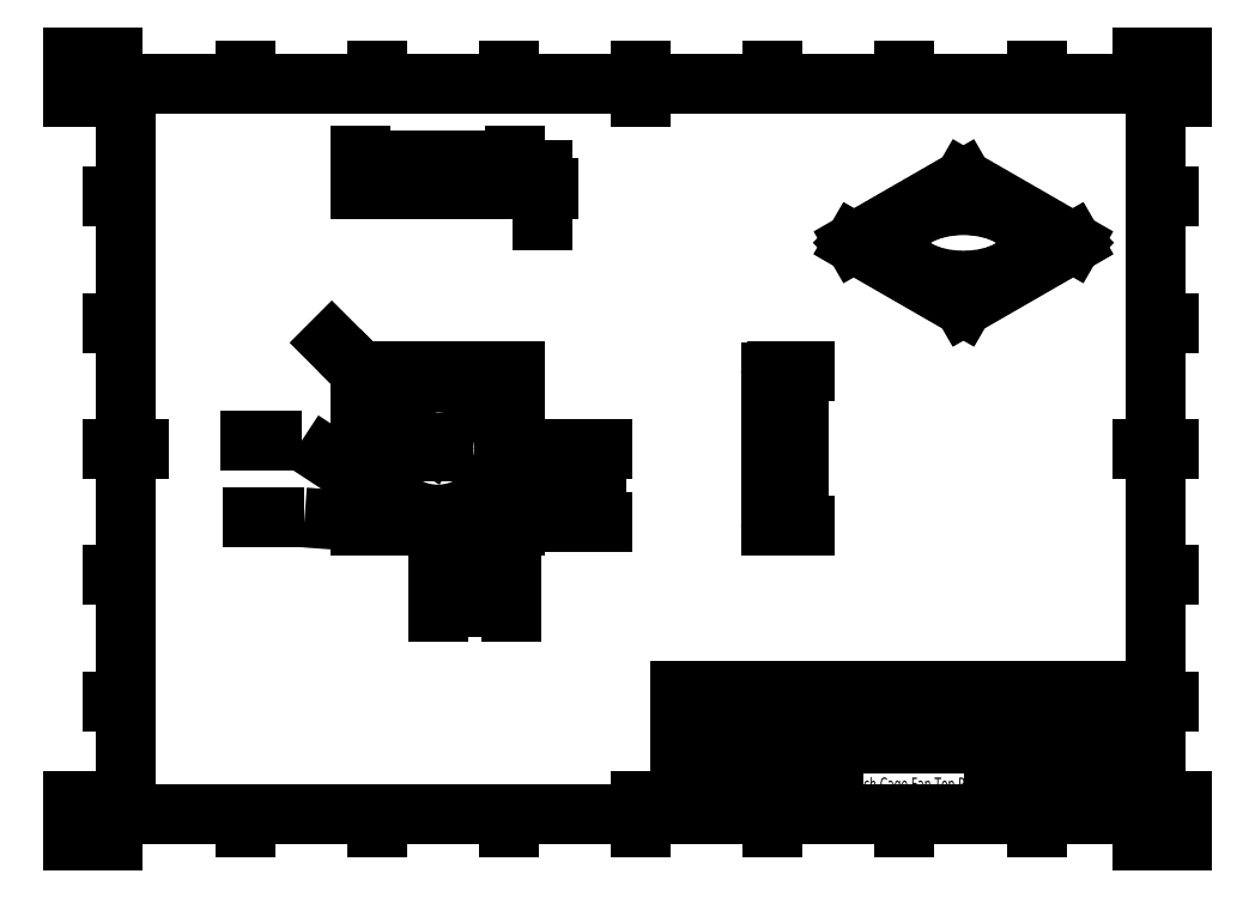
<metadata>
{"format":"dxf","ext":"dxf","renderer":"ezdxf+matplotlib","layout":"modelspace","background":"white","min_lineweight":24,"dpi":150}
</metadata>
<code>
0
SECTION
2
ENTITIES
0
INSERT
8
Border
2
ISO_A3_SHEET
10
0
20
0
30
0
0
INSERT
8
TitleBlock
66
     1
2
ISO_TITLEBLOCK
10
410
20
10
30
0
0
ATTRIB
8
TitleBlock
10
360
20
11.5
30
0
40
3.5
1
18/03/2022
7
FusionTitle
11
360
21
15
31
0
280
     0
2
DATE_OF_ISSUE
70
     0
74
     3
280
     1
0
ATTRIB
8
TitleBlock
10
352.6
20
11.35
30
0
40
3.5
1
1
7
FusionTitle
72
     1
11
354
21
14.85
31
0
280
     0
2
REV
70
     0
74
     3
280
     1
0
ATTRIB
8
TitleBlock
10
289
20
11.5
30
0
40
5
1
20 Inch Horizontal
7
FusionTitle
11
289
21
16.5
31
0
280
     0
2
TITLE_3
70
     0
74
     3
280
     1
0
ATTRIB
8
TitleBlock
10
350
20
38.5
30
0
40
3.5
1

7
FusionTitle
11
350
21
42
31
0
280
     0
2
DOCUMENT_STATUS
70
     0
74
     3
280
     1
0
ATTRIB
8
TitleBlock
10
289
20
38.5
30
0
40
3.5
1

7
FusionTitle
11
289
21
42
31
0
280
     0
2
DOCUMENT_TYPE
70
     0
74
     3
280
     1
0
ATTRIB
8
TitleBlock
10
409
20
48.5
30
0
40
3.5
1

7
FusionTitle
72
     2
11
409
21
52
31
0
280
     0
2
APPROVED_DATE
70
     0
74
     3
280
     1
0
ATTRIB
8
TitleBlock
10
323.5
20
48.5
30
0
40
3.5
1
13/03/2022
7
FusionTitle
72
     2
11
348
21
52
31
0
280
     0
2
CREATED_DATE
70
     0
74
     3
280
     1
0
ATTRIB
8
TitleBlock
10
399.1
20
11.35
30
0
40
3.5
1
1/1
7
FusionTitle
72
     1
11
402.5
21
14.85
31
0
280
     0
2
SHEET
70
     0
74
     3
280
     1
0
ATTRIB
8
TitleBlock
10
289
20
19
30
0
40
5
1
18 Inch Cage Fan Top Plate
41
0.6689
7
FusionTitle
11
289
21
24
31
0
280
     0
2
TITLE_2
70
     0
74
     3
280
     1
0
ATTRIB
8
TitleBlock
10
350.5
20
24.75
30
0
40
5
1
AC2_C_18CFTP_20HZ
41
0.7899
7
FusionTitle
72
     1
11
379.5
21
29.75
31
0
280
     0
2
DRAWING_NUMBER
70
     0
74
     3
280
     1
0
ATTRIB
8
TitleBlock
10
289
20
26.5
30
0
40
5
1
Air Cleaner 2 - Cart
41
0.9816
7
FusionTitle
11
289
21
31.5
31
0
280
     0
2
TITLE_1
70
     0
74
     3
280
     1
0
ATTRIB
8
TitleBlock
10
350
20
48.5
30
0
40
3.5
1

7
FusionTitle
11
350
21
52
31
0
280
     0
2
APPROVED_BY
70
     0
74
     3
280
     1
0
ATTRIB
8
TitleBlock
10
289
20
48.5
30
0
40
3.5
1
S.S.
7
FusionTitle
11
289
21
52
31
0
280
     0
2
CREATED_BY
70
     0
74
     3
280
     1
0
ATTRIB
8
TitleBlock
10
255
20
48.5
30
0
40
3.5
1

7
FusionTitle
11
255
21
52
31
0
280
     0
2
TECHNICAL_REFERENCE
70
     0
74
     3
280
     1
0
ATTRIB
8
TitleBlock
10
231
20
48.5
30
0
40
3.5
1

7
FusionTitle
11
231
21
52
31
0
280
     0
2
DEPT
70
     0
74
     3
280
     1
0
SEQEND
8
TitleBlock
0
DIMENSION
8
Dimensions
280
     0
2
*D25
10
167.4
20
257.8
30
0
11
138.1
21
261
31
0
70
    33
71
     5
42
586
73
     0
74
     0
75
     0
3
ISO-25
13
108.8
23
247.3
33
0
14
167.4
24
247.3
34
0
0
DIMENSION
8
Dimensions
280
     0
2
*D26
10
274.9
20
177.9
30
0
11
271.7
21
148.6
31
0
70
    33
71
     5
42
586
73
     0
74
     0
75
     0
3
ISO-25
13
264.4
23
119.3
33
0
14
264.4
24
177.9
34
0
0
DIMENSION
8
Dimensions
280
     0
2
*D27
10
177.9
20
247.1
30
0
11
174.7
21
237.5
31
0
70
    33
71
     5
42
2
73
     0
74
     0
75
     0
3
ISO-25
13
167.4
23
247.3
33
0
14
167.4
24
247.1
34
0
0
MULTILEADER
8
Annotations
160
               712
310
C8020000190000000C00000016000000000000C00C00000033000000000000000C00000013000000993A0000C80000002600000033A511EDBA424C40169FCC1CE8CFinfA2BD00000000000000000000000000000000000000000000F03F000000000000F03F00000000000000000000000000000000340078
310
002000D800390020005400480052005500000000000A000000010000000000000000000C40000000000000F03F0000000000000000000000000000F03F00000000000000000000000000000000000000000000000000000000010000002200000041007200690061006C00000000000000000000C00C000000330000000000
310
00000C000000100000000D0000000C00000016000000000000C00C00000012000000FF7F00000C00000013000000010000000C0000001400000001000000540000000700000003000000758192DE1CD15A407A7FDF8.8e+87BinfA2BDE839A834C4AD5BinfFBFAinfA2BD4C49BF31A1
310
CB5A404C630A7AinfA2BD0C00000014000000010000000C00000013000000891300003CinfFCE5A4063F17401ADinfA2BDAinfD2FF4F1BAinfA2BD0C00000013000000112700003C0000000600000002000000
310
AinfD2FF4F1BAinfA2BDA02381841507554049D2FF4F1BAinfA2BD0C00000016000000000000C00C00000012000000FF7F00000C00000017000000000000000C000000130000009A3A00003C0000000600000002000000909EC0F4AC4A4C4049D2FF4F1BAinf
310
000024A2BDA02381841507554049D2FF4F1BAinfA2BD0C00000016000000000000C00C00000012000000FF7F00000C00000017000000FFFFFFFF0C0000003300000000000000
270
     2
300
CONTEXT_DATA{
40
1
10
56.58
20
122.5
30
0
41
3.5
140
3.5
145
0
174
     5
175
     5
176
     2
177
     0
290
     1
304
4x %%C9 THRU
11
0
21
0
31
1
340
55
12
84.11
22
126.9
32
0
13
1
23
0
33
0
42
0
43
0
44
0
45
1
170
     1
90
-1073741824
171
     3
172
     5
91
-1073741824
141
0
92
        0
291
     0
292
     0
173
     0
293
     0
142
0
143
0
294
     0
295
     0
296
     0
110
110.2
120
121.3
130
0
111
1
121
0
131
0
112
0
122
1
132
0
297
     0
302
LEADER{
290
     1
291
     1
10
87.61
20
122.5
30
0
11
-1
21
0
31
0
90
        0
40
3.5
304
LEADER_LINE{
10
110.7
20
120.8
30
0
91
        0
305
}
271
     0
303
}
272
     9
273
     9
301
}
340
67
90
   279552
170
     1
91
-1056964608
341
5B
171
    -2
290
     1
291
     1
41
3.5
42
3.5
172
     2
343
55
173
     5
95
        5
174
     1
175
     2
92
-1056964608
292
     0
93
-1056964608
10
1
20
1
30
1
43
0
176
     0
293
     0
294
     0
178
     0
179
     3
45
1
271
     0
272
     9
273
     9
295
     0
0
MTEXT
360
4BA
8
Annotations
10
230
20
47
30
0
40
2.5
41
58
46
0
71
     1
72
     5
1
\pi-2.5,l5;{\LDefault Material: ^J}Aluminium 1050A 2mm sheet\P\pi2.5,l2.5;Ref BOM for alternative specs\P\pi-2.5,l5;{\LDefault Tolerances^J}Linear: ±0.25mm ^JAngular ±5° ^JRadius: ±0.5mm\P\pi0,l0;^IBREAK SHARP EDGES\P\pl2.5;Scale 1:10^I^IUnits: mm
73
     1
44
1
0
MULTILEADER
8
Annotations
160
               712
310
C8020000190000000C00000016000000000000C00C00000033000000000000000C00000013000000993A0000C80000002600000003251F1EBBC14B4066A2e+06CB280F634000000000003C98BD00000000000000000000000000000000000000000000F03F000000000000F03F00000000000000000000000000000000340078
310
002000D800370020005400480052005500000000000A000000010000000000000000000C40000000000000F03F0000000000000000000000000000F03F00000000000000000000000000000000000000000000000000000000010000002200000041007200690061006C00000000000000000000000C000000330000000000
310
00000C000000100000000D0000000C00000016000000000000C00C00000012000000FF7F00000C00000013000000010000000C1.4e+72ADCA2B5D40967DA6AABB98604000000000003C98BD4FE0958EBCD25D40B6DBB3A6C24B604000000000003C98BDEF6F5A3.3e+04
310
025D4007C443108079604000000000003C98BD0C00000014000000010000000C00000013000000891300003C0000000600000002000000F78645F056175D40CF2075DD1D89604000000000003C98BDinfD95A65540003C8065C2F8624000000000003C98BD0C00000013000000112700003C0000000600000002000000
310
infD95A65540003C8065C2F8624000000000003C98BDinfD95C65440003C8065C2F8624000000000003C98BD0C00000016000000000000C00C00000012000000FF7F00000C00000017000000000000000C000000130000009A3A00003C0000000600000002000000601ECE25ADC94B40003C8065C2F86240000000
310
00003C98BDinfD95C65440003C8065C2F8624000000000003C98BD0C00000016000000000000C00C00000012000000FF7F00000C00000017000000FFFFFFFF0C0000003300000000000000
270
     2
300
CONTEXT_DATA{
40
1
10
55.58
20
151.8
30
0
41
3.5
140
3.5
145
0
174
     5
175
     5
176
     2
177
     0
290
     1
304
4x %%C7 THRU
11
0
21
0
31
1
340
55
12
83.1
22
156.1
32
0
13
1
23
0
33
0
42
0
43
0
44
0
45
1
170
     1
90
-1073741824
171
     3
172
     5
91
-1073741824
141
0
92
        0
291
     0
292
     0
173
     0
293
     0
142
0
143
0
294
     0
295
     0
296
     0
110
119.6
120
129.7
130
0
111
1
121
0
131
0
112
0
122
1
132
0
297
     0
302
LEADER{
290
     1
291
     1
10
86.6
20
151.8
30
0
11
-1
21
0
31
0
90
        0
40
3.5
304
LEADER_LINE{
10
119.3
20
130.4
30
0
91
        0
305
}
271
     0
303
}
272
     9
273
     9
301
}
340
67
90
   279552
170
     1
91
-1056964608
341
5B
171
    -2
290
     1
291
     1
41
3.5
42
3.5
172
     2
343
55
173
     5
95
        5
174
     1
175
     2
92
-1056964608
292
     0
93
-1056964608
10
1
20
1
30
1
43
0
176
     0
293
     0
294
     0
178
     0
179
     3
45
1
271
     0
272
     9
273
     9
295
     0
0
DIMENSION
8
Dimensions
280
     0
2
*D28
10
159.4
20
135.6
30
0
11
128.8
21
154.3
31
0
70
   163
71
     5
42
500
73
     0
74
     0
75
     0
3
ISO-25
15
116.7
25
161.7
35
0
40
0
0
INSERT
8
Center Lines
2
*U11
10
110.3
20
176.4
30
0
0
INSERT
8
Center Lines
2
*U12
10
110.3
20
120.8
30
0
0
INSERT
8
Center Lines
2
*U13
10
165.9
20
176.4
30
0
0
INSERT
8
Center Lines
2
*U14
10
165.9
20
120.8
30
0
0
INSERT
8
Center Lines
2
*U15
10
138.1
20
148.6
30
0
0
DIMENSION
8
Dimensions
280
     0
2
*D29
10
156.6
20
98.81
30
0
11
147.3
21
102
31
0
70
    32
71
     5
42
185
73
     0
74
     0
75
     0
3
ISO-25
13
138.1
23
120.1
33
0
14
156.6
24
126.3
34
0
0
DIMENSION
8
Dimensions
280
     0
2
*D30
10
165.9
20
88.66
30
0
11
152
21
91.85
31
0
70
    32
71
     5
42
278
73
     0
74
     0
75
     0
3
ISO-25
13
138.1
23
120.1
33
0
14
165.9
24
116.9
34
0
0
DIMENSION
8
Dimensions
280
     0
2
*D31
10
187.6
20
130.1
30
0
11
184.4
21
139.4
31
0
70
    32
71
     5
42
185
73
     0
74
     0
75
     0
3
ISO-25
13
166.6
23
148.6
33
0
14
160.4
24
130.1
34
0
50
90
0
DIMENSION
8
Dimensions
280
     0
2
*D32
10
198.1
20
120.8
30
0
11
198.1
21
134.7
31
0
70
   160
71
     5
42
278
73
     0
74
     0
75
     0
3
ISO-25
13
166.6
23
148.6
33
0
14
169.8
24
120.8
34
0
50
90
0
INSERT
8
Center Lines
2
*U20
10
156.6
20
130.1
30
0
0
INSERT
8
Center Lines
2
*U21
10
156.6
20
167.1
30
0
0
INSERT
8
Center Lines
2
*U22
10
119.6
20
167.1
30
0
0
INSERT
8
Center Lines
2
*U23
10
119.6
20
130.1
30
0
0
DIMENSION
8
Dimensions
280
     0
2
*D33
10
109
20
177.7
30
0
11
100.9
21
185.8
31
0
70
   164
71
     5
42
2
73
     0
74
     0
75
     0
3
ISO-25
15
108.8
25
177.9
35
0
40
0
0
LINE
8
Visible
10
108.8
20
247.3
30
29.1
11
108.8
21
247.1
31
29.1
210
0
220
1
230
0
0
LINE
8
Visible
10
167.4
20
247.1
30
29.1
11
167.4
21
247.3
31
29.1
210
0
220
1
230
0
0
ARC
8
Visible
10
-167.2
20
29.1
30
247.1
40
0.2
210
0
220
1
230
0
50
90
51
180
0
ARC
8
Visible
10
167.2
20
29.1
30
-247.3
40
0.2
210
6e-16
220
-1
230
2.73e-14
50
0
51
90
0
LINE
8
Visible
10
167.2
20
247.1
30
29.3
11
109
21
247.1
31
29.3
210
0
220
1
230
0
0
LINE
8
Visible
10
167.2
20
247.3
30
29.3
11
109
21
247.3
31
29.3
210
0
220
1
230
0
0
ARC
8
Visible
10
109
20
29.1
30
-247.3
40
0.2
210
0
220
-1
230
2.79e-14
50
90
51
180
0
ARC
8
Visible
10
-109
20
29.1
30
247.1
40
0.2
210
0
220
1
230
0
50
0
51
90
0
LINE
8
Hidden
10
156.9
20
247.3
30
18.5
11
156.9
21
247.1
31
18.5
210
0
220
1
230
0
0
LINE
8
Hidden
10
156.2
20
247.3
30
18.5
11
156.2
21
247.1
31
18.5
210
0
220
1
230
0
0
LINE
8
Hidden
10
119.9
20
247.3
30
18.5
11
119.9
21
247.1
31
18.5
210
0
220
1
230
0
0
LINE
8
Hidden
10
119.2
20
247.3
30
18.5
11
119.2
21
247.1
31
18.5
210
0
220
1
230
0
0
LINE
8
Hidden
10
166.3
20
247.3
30
27.8
11
166.3
21
247.1
31
27.8
210
0
220
1
230
0
0
LINE
8
Hidden
10
165.4
20
247.3
30
27.8
11
165.4
21
247.1
31
27.8
210
0
220
1
230
0
0
LINE
8
Hidden
10
166.3
20
247.3
30
-27.8
11
166.3
21
247.1
31
-27.8
210
0
220
1
230
0
0
LINE
8
Hidden
10
165.4
20
247.3
30
-27.8
11
165.4
21
247.1
31
-27.8
210
0
220
1
230
0
0
LINE
8
Hidden
10
110.7
20
247.3
30
27.8
11
110.7
21
247.1
31
27.8
210
0
220
1
230
0
0
LINE
8
Hidden
10
109.8
20
247.3
30
27.8
11
109.8
21
247.1
31
27.8
210
0
220
1
230
0
0
LINE
8
Hidden
10
110.7
20
247.3
30
-27.8
11
110.7
21
247.1
31
-27.8
210
0
220
1
230
0
0
LINE
8
Hidden
10
109.8
20
247.3
30
-27.8
11
109.8
21
247.1
31
-27.8
210
0
220
1
230
0
0
LINE
8
Hidden
10
113.1
20
247.1
30
0
11
113.1
21
247.3
31
0
210
0
220
1
230
0
0
LINE
8
Hidden
10
163.1
20
247.1
30
0
11
163.1
21
247.3
31
0
210
0
220
1
230
0
0
CIRCLE
8
Visible
10
-156.6
20
167.1
30
-0.1
40
0.35
210
0
220
-2.73e-14
230
-1
0
CIRCLE
8
Visible
10
-119.6
20
167.1
30
-0.1
40
0.35
210
0
220
-2.73e-14
230
-1
0
CIRCLE
8
Visible
10
-156.6
20
130.1
30
-0.1
40
0.35
210
0
220
-2.73e-14
230
-1
0
CIRCLE
8
Visible
10
-119.6
20
130.1
30
-0.1
40
0.35
210
0
220
-2.73e-14
230
-1
0
CIRCLE
8
Visible
10
165.9
20
120.8
30
0.1
40
0.45
0
CIRCLE
8
Visible
10
165.9
20
176.4
30
0.1
40
0.45
0
CIRCLE
8
Visible
10
110.3
20
120.8
30
0.1
40
0.45
0
CIRCLE
8
Visible
10
110.3
20
176.4
30
0.1
40
0.45
0
LINE
8
Visible
10
108.8
20
119.5
30
0.1
11
108.8
21
177.7
31
0.1
0
ARC
8
Visible
10
-109
20
177.7
30
-0.1
40
0.2
210
6e-16
220
-2.73e-14
230
-1
50
0
51
90
0
LINE
8
Visible
10
109
20
177.9
30
0.1
11
167.2
21
177.9
31
0.1
0
ARC
8
Visible
10
-167.2
20
177.7
30
-0.1
40
0.2
210
0
220
-2.79e-14
230
-1
50
90
51
180
0
LINE
8
Visible
10
167.4
20
119.5
30
0.1
11
167.4
21
177.7
31
0.1
0
ARC
8
Visible
10
-167.2
20
119.5
30
-0.1
40
0.2
210
6e-16
220
-2.73e-14
230
-1
50
180
51
270
0
LINE
8
Visible
10
167.2
20
119.3
30
0.1
11
109
21
119.3
31
0.1
0
ARC
8
Visible
10
-109
20
119.5
30
-0.1
40
0.2
210
0
220
-2.79e-14
230
-1
50
270
51
0
0
CIRCLE
8
Visible
10
138.1
20
148.6
30
0.1
40
25
0
ARC
8
Hidden
10
-337.2
20
-156.7
30
185.2
40
0.35
210
-1e-16
220
0.8175
230
0.5759
50
336.1
51
203.9
0
ARC
8
Visible
10
-337.2
20
-156.7
30
185.2
40
0.35
210
-1e-16
220
0.8175
230
0.5759
50
203.9
51
336.1
0
CIRCLE
8
Visible
10
337.2
20
-156.7
30
-185.4
40
0.35
210
1.94e-14
220
-0.8175
230
-0.5759
0
ARC
8
Hidden
10
-311.1
20
-130.5
30
185.2
40
0.35
210
-1e-16
220
0.8175
230
0.5759
50
336.1
51
203.9
0
ARC
8
Visible
10
-311.1
20
-130.5
30
185.2
40
0.35
210
-1e-16
220
0.8175
230
0.5759
50
203.9
51
336.1
0
CIRCLE
8
Visible
10
311.1
20
-130.5
30
-185.4
40
0.35
210
1.94e-14
220
-0.8175
230
-0.5759
0
ARC
8
Hidden
10
-363.4
20
-130.5
30
185.2
40
0.35
210
-1e-16
220
0.8175
230
0.5759
50
336.1
51
203.9
0
ARC
8
Visible
10
-363.4
20
-130.5
30
185.2
40
0.35
210
-1e-16
220
0.8175
230
0.5759
50
203.9
51
336.1
0
CIRCLE
8
Visible
10
363.4
20
-130.5
30
-185.4
40
0.35
210
1.94e-14
220
-0.8175
230
-0.5759
0
ARC
8
Hidden
10
-337.2
20
-104.3
30
185.2
40
0.35
210
-1e-16
220
0.8175
230
0.5759
50
336.1
51
203.9
0
ARC
8
Visible
10
-337.2
20
-104.3
30
185.2
40
0.35
210
-1e-16
220
0.8175
230
0.5759
50
203.9
51
336.1
0
CIRCLE
8
Visible
10
337.2
20
-104.3
30
-185.4
40
0.35
210
1.94e-14
220
-0.8175
230
-0.5759
0
ARC
8
Hidden
10
-376.6
20
-130.5
30
185.2
40
0.45
210
-1e-16
220
0.8175
230
0.5759
50
341.6
51
198.4
0
ARC
8
Visible
10
-376.6
20
-130.5
30
185.2
40
0.45
210
-1e-16
220
0.8175
230
0.5759
50
198.4
51
341.6
0
CIRCLE
8
Visible
10
-376.6
20
-130.5
30
185.4
40
0.45
210
-1e-16
220
0.8175
230
0.5759
0
ARC
8
Hidden
10
-337.2
20
-169.8
30
185.2
40
0.45
210
-1e-16
220
0.8175
230
0.5759
50
341.6
51
198.4
0
ARC
8
Visible
10
-337.2
20
-169.8
30
185.2
40
0.45
210
-1e-16
220
0.8175
230
0.5759
50
198.4
51
341.6
0
CIRCLE
8
Visible
10
-337.2
20
-169.8
30
185.4
40
0.45
210
-1e-16
220
0.8175
230
0.5759
0
ARC
8
Hidden
10
-337.2
20
-91.18
30
185.2
40
0.45
210
-1e-16
220
0.8175
230
0.5759
50
341.6
51
198.4
0
ARC
8
Visible
10
-337.2
20
-91.18
30
185.2
40
0.45
210
-1e-16
220
0.8175
230
0.5759
50
198.4
51
341.6
0
CIRCLE
8
Visible
10
-337.2
20
-91.18
30
185.4
40
0.45
210
-1e-16
220
0.8175
230
0.5759
0
ARC
8
Hidden
10
-297.9
20
-130.5
30
185.2
40
0.45
210
-1e-16
220
0.8175
230
0.5759
50
341.6
51
198.4
0
ARC
8
Visible
10
-297.9
20
-130.5
30
185.2
40
0.45
210
-1e-16
220
0.8175
230
0.5759
50
198.4
51
341.6
0
CIRCLE
8
Visible
10
-297.9
20
-130.5
30
185.4
40
0.45
210
-1e-16
220
0.8175
230
0.5759
0
LINE
8
Visible Narrow
10
337.1
20
202.9
30
33.82
11
337.1
21
202.7
31
33.7
210
-1e-16
220
0.8175
230
0.5759
0
LINE
8
Visible
10
337.1
20
202.9
30
33.82
11
296
21
226.6
31
0.1732
210
-1e-16
220
0.8175
230
0.5759
0
LINE
8
Visible Narrow
10
296
20
226.4
30
0.05803
11
296
21
226.6
31
0.1732
210
-1e-16
220
0.8175
230
0.5759
0
LINE
8
Visible
10
337.1
20
202.7
30
33.7
11
296
21
226.4
31
0.05803
210
-1e-16
220
0.8175
230
0.5759
0
ARC
8
Visible
10
296.1
20
-130.5
30
-185.4
40
0.2
210
1.98e-14
220
-0.8175
230
-0.5759
50
135
51
225
0
LINE
8
Hidden Narrow
10
296
20
226.8
30
-0.05803
11
296
21
226.6
31
-0.1728
210
-1e-16
220
0.8175
230
0.5759
0
ARC
8
Hidden
10
-296.1
20
-130.5
30
185.2
40
0.2
210
-1e-16
220
0.8175
230
0.5759
50
315
51
0
0
ARC
8
Visible
10
-296.1
20
-130.5
30
185.2
40
0.2
210
-1e-16
220
0.8175
230
0.5759
50
0
51
45
0
LINE
8
Hidden Narrow
10
337.1
20
250.3
30
-33.82
11
337.1
21
250.5
31
-33.7
210
-1e-16
220
0.8175
230
0.5759
0
LINE
8
Hidden
10
337.1
20
250.3
30
-33.82
11
296
21
226.6
31
-0.1732
210
-1e-16
220
0.8175
230
0.5759
0
LINE
8
Visible
10
296
20
226.8
30
-0.05803
11
337.1
21
250.5
31
-33.7
210
-1e-16
220
0.8175
230
0.5759
0
ARC
8
Hidden
10
-337.2
20
-171.6
30
185.2
40
0.2
210
-1e-16
220
0.8175
230
0.5759
50
225
51
315
0
ARC
8
Visible
10
337.2
20
-171.6
30
-185.4
40
0.2
210
1.98e-14
220
-0.8175
230
-0.5759
50
225
51
315
0
LINE
8
Hidden Narrow
10
337.4
20
250.5
30
-33.7
11
337.4
21
250.3
31
-33.82
210
-1e-16
220
0.8175
230
0.5759
0
LINE
8
Hidden Narrow
10
378.5
20
226.6
30
-0.1728
11
378.5
21
226.8
31
-0.05803
210
-1e-16
220
0.8175
230
0.5759
0
LINE
8
Hidden
10
337.4
20
250.3
30
-33.82
11
378.5
21
226.6
31
-0.1732
210
-1e-16
220
0.8175
230
0.5759
0
LINE
8
Visible
10
378.5
20
226.8
30
-0.05803
11
337.4
21
250.5
31
-33.7
210
-1e-16
220
0.8175
230
0.5759
0
ARC
8
Visible
10
-378.4
20
-130.5
30
185.2
40
0.2
210
-1e-16
220
0.8175
230
0.5759
50
135
51
180
0
ARC
8
Hidden
10
-378.4
20
-130.5
30
185.2
40
0.2
210
-1e-16
220
0.8175
230
0.5759
50
180
51
225
0
ARC
8
Visible
10
378.4
20
-130.5
30
-185.4
40
0.2
210
1.98e-14
220
-0.8175
230
-0.5759
50
315
51
45
0
LINE
8
Visible Narrow
10
378.5
20
226.6
30
0.1732
11
378.5
21
226.4
31
0.05803
210
-1e-16
220
0.8175
230
0.5759
0
LINE
8
Visible Narrow
10
337.4
20
202.7
30
33.7
11
337.4
21
202.9
31
33.82
210
-1e-16
220
0.8175
230
0.5759
0
LINE
8
Visible
10
378.5
20
226.4
30
0.05803
11
337.4
21
202.7
31
33.7
210
-1e-16
220
0.8175
230
0.5759
0
LINE
8
Visible
10
378.5
20
226.6
30
0.1732
11
337.4
21
202.9
31
33.82
210
-1e-16
220
0.8175
230
0.5759
0
ARC
8
Visible
10
337.2
20
-89.34
30
-185.4
40
0.2
210
1.98e-14
220
-0.8175
230
-0.5759
50
45
51
135
0
ARC
8
Visible
10
-337.2
20
-89.34
30
185.2
40
0.2
210
-1e-16
220
0.8175
230
0.5759
50
45
51
135
0
CIRCLE
8
Visible
10
-337.2
20
-130.5
30
185.4
40
25
210
-1e-16
220
0.8175
230
0.5759
0
ARC
8
Visible
10
-337.2
20
-130.5
30
185.2
40
25
210
-1e-16
220
0.8175
230
0.5759
50
180.3
51
359.7
0
ARC
8
Hidden
10
-337.2
20
-130.5
30
185.2
40
25
210
-1e-16
220
0.8175
230
0.5759
50
359.7
51
180.3
0
LINE
8
Hidden
10
337.6
20
241.7
30
-21.33
11
337.6
21
241.6
31
-21.45
210
-1e-16
220
0.8175
230
0.5759
0
LINE
8
Hidden
10
336.9
20
241.7
30
-21.33
11
336.9
21
241.6
31
-21.45
210
-1e-16
220
0.8175
230
0.5759
0
LINE
8
Hidden
10
311.4
20
226.7
30
0.05759
11
311.4
21
226.5
31
-0.05759
210
-1e-16
220
0.8175
230
0.5759
0
LINE
8
Hidden
10
310.7
20
226.7
30
0.05759
11
310.7
21
226.5
31
-0.05759
210
-1e-16
220
0.8175
230
0.5759
0
LINE
8
Hidden
10
363.8
20
226.7
30
0.05759
11
363.8
21
226.5
31
-0.05759
210
-1e-16
220
0.8175
230
0.5759
0
LINE
8
Hidden
10
363.1
20
226.7
30
0.05759
11
363.1
21
226.5
31
-0.05759
210
-1e-16
220
0.8175
230
0.5759
0
LINE
8
Hidden
10
337.6
20
211.6
30
21.45
11
337.6
21
211.5
31
21.33
210
-1e-16
220
0.8175
230
0.5759
0
LINE
8
Hidden
10
336.9
20
211.6
30
21.45
11
336.9
21
211.5
31
21.33
210
-1e-16
220
0.8175
230
0.5759
0
LINE
8
Hidden
10
377
20
226.7
30
0.05726
11
377
21
226.5
31
-0.05791
210
-1e-16
220
0.8175
230
0.5759
0
LINE
8
Hidden
10
376.1
20
226.7
30
0.05726
11
376.1
21
226.5
31
-0.05791
210
-1e-16
220
0.8175
230
0.5759
0
LINE
8
Hidden
10
337.7
20
249.3
30
-32.08
11
337.7
21
249.2
31
-32.2
210
-1e-16
220
0.8175
230
0.5759
0
LINE
8
Hidden
10
336.8
20
249.3
30
-32.08
11
336.8
21
249.2
31
-32.2
210
-1e-16
220
0.8175
230
0.5759
0
LINE
8
Hidden
10
337.7
20
204
30
32.2
11
337.7
21
203.9
31
32.08
210
-1e-16
220
0.8175
230
0.5759
0
LINE
8
Hidden
10
336.8
20
204
30
32.2
11
336.8
21
203.9
31
32.08
210
-1e-16
220
0.8175
230
0.5759
0
LINE
8
Hidden
10
298.4
20
226.7
30
0.05746
11
298.4
21
226.5
31
-0.05771
210
-1e-16
220
0.8175
230
0.5759
0
LINE
8
Hidden
10
297.5
20
226.7
30
0.05746
11
297.5
21
226.5
31
-0.05771
210
-1e-16
220
0.8175
230
0.5759
0
LINE
8
Visible
10
295.9
20
226.5
30
-0.05759
11
295.9
21
226.7
31
0.05759
210
-1e-16
220
0.8175
230
0.5759
0
LINE
8
Visible
10
378.6
20
226.7
30
0.05759
11
378.6
21
226.5
31
-0.05759
210
-1e-16
220
0.8175
230
0.5759
0
LINE
8
Hidden
10
312.2
20
226.5
30
-0.05759
11
312.2
21
226.7
31
0.05759
210
-1e-16
220
0.8175
230
0.5759
0
LINE
8
Hidden
10
362.2
20
226.5
30
-0.05759
11
362.2
21
226.7
31
0.05759
210
-1e-16
220
0.8175
230
0.5759
0
LINE
8
Visible
10
264.4
20
119.5
30
29.3
11
264.4
21
177.7
31
29.3
210
1
220
2.967e-13
230
2.966e-13
0
LINE
8
Visible
10
264.2
20
119.5
30
29.3
11
264.2
21
177.7
31
29.3
210
1
220
2.967e-13
230
2.966e-13
0
ARC
8
Visible
10
-177.7
20
29.1
30
-264.4
40
0.2
210
-1
220
-3.24e-13
230
-2.971e-13
50
90
51
180
0
LINE
8
Visible
10
264.4
20
177.9
30
29.1
11
264.2
21
177.9
31
29.1
210
1
220
2.967e-13
230
2.966e-13
0
ARC
8
Visible
10
177.7
20
29.1
30
264.2
40
0.2
210
1
220
2.967e-13
230
2.966e-13
50
0
51
90
0
LINE
8
Visible
10
264.2
20
119.3
30
29.1
11
264.4
21
119.3
31
29.1
210
1
220
2.967e-13
230
2.966e-13
0
ARC
8
Visible
10
-119.5
20
29.1
30
-264.4
40
0.2
210
-1
220
-3.245e-13
230
-2.966e-13
50
0
51
90
0
ARC
8
Visible
10
119.5
20
29.1
30
264.2
40
0.2
210
1
220
2.967e-13
230
2.966e-13
50
90
51
180
0
ENDSEC
0
EOF

</code>
